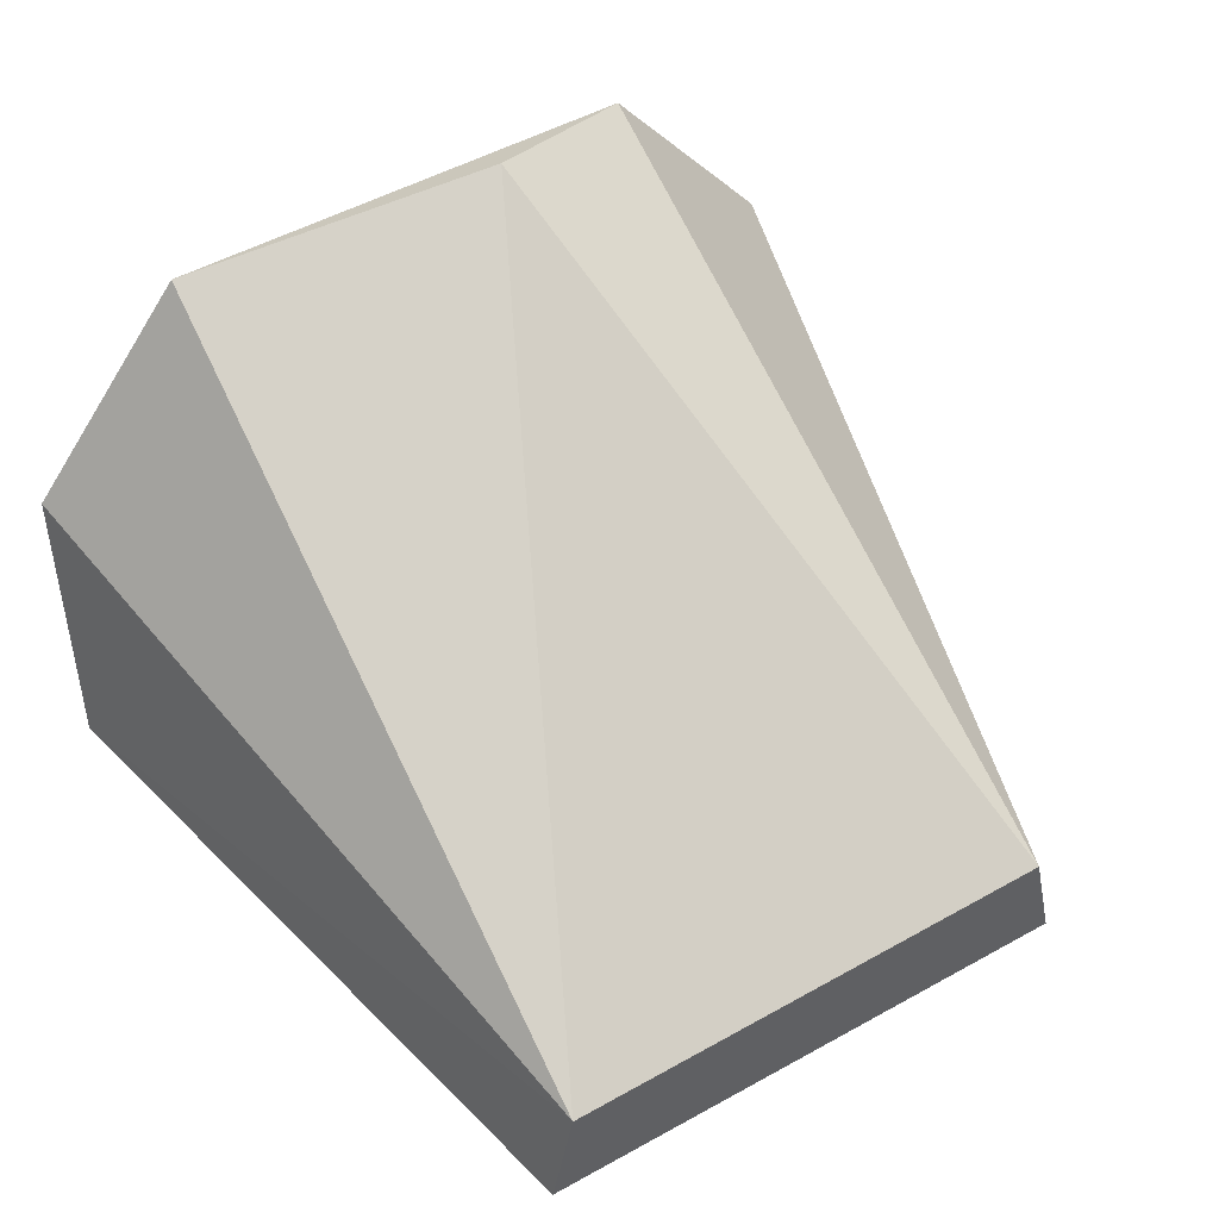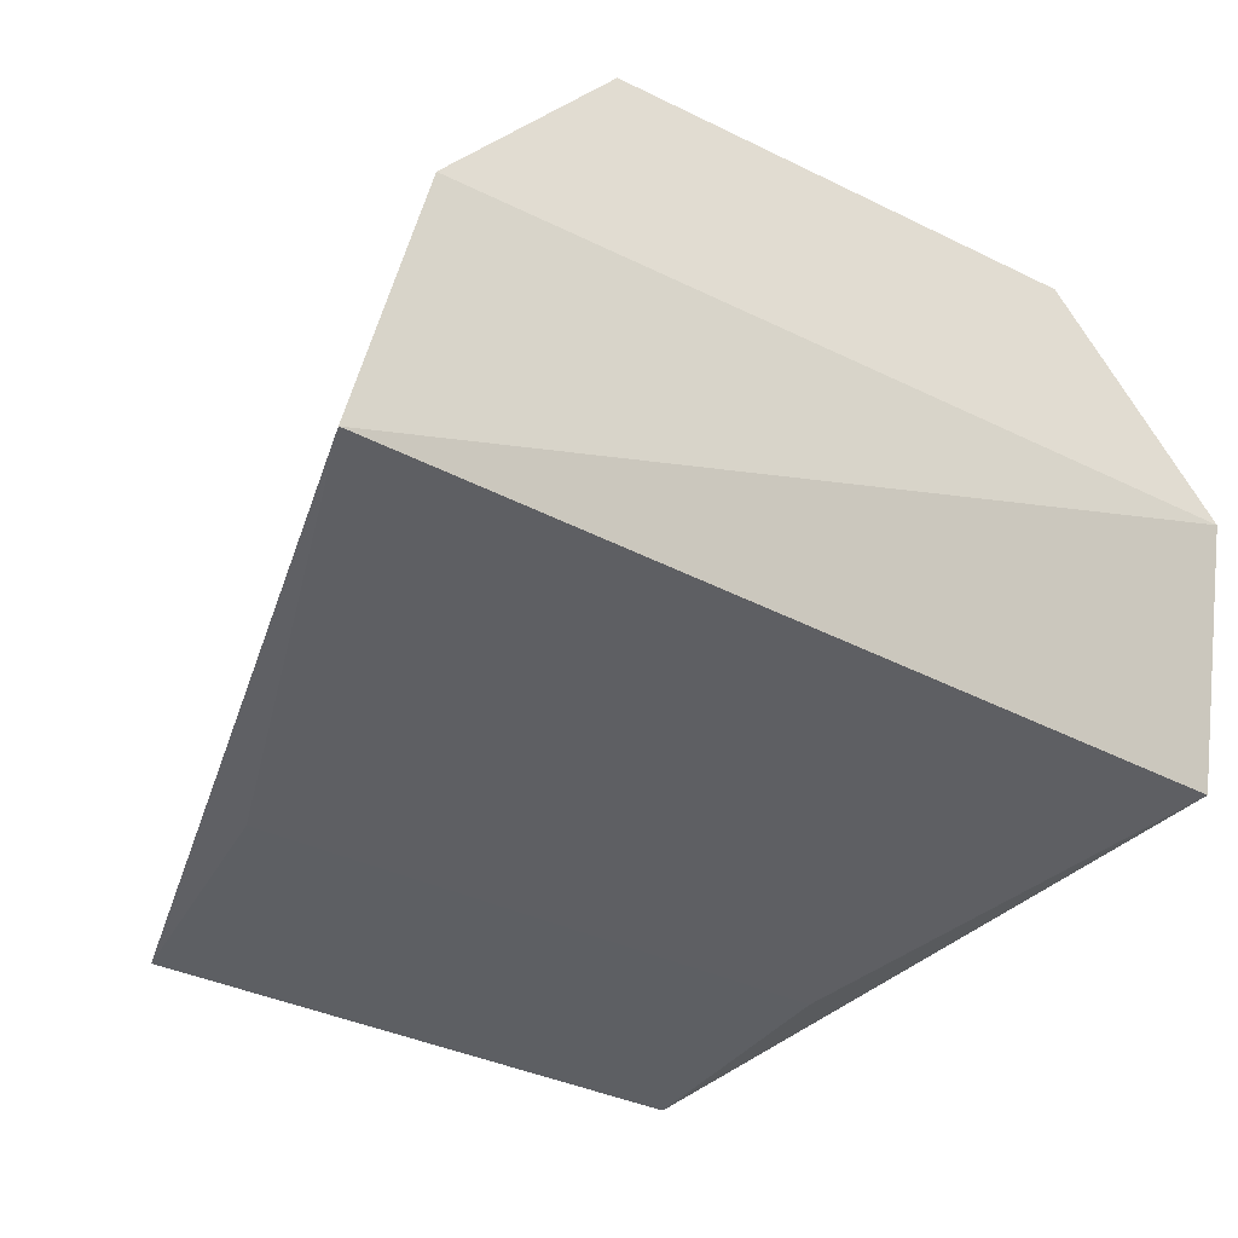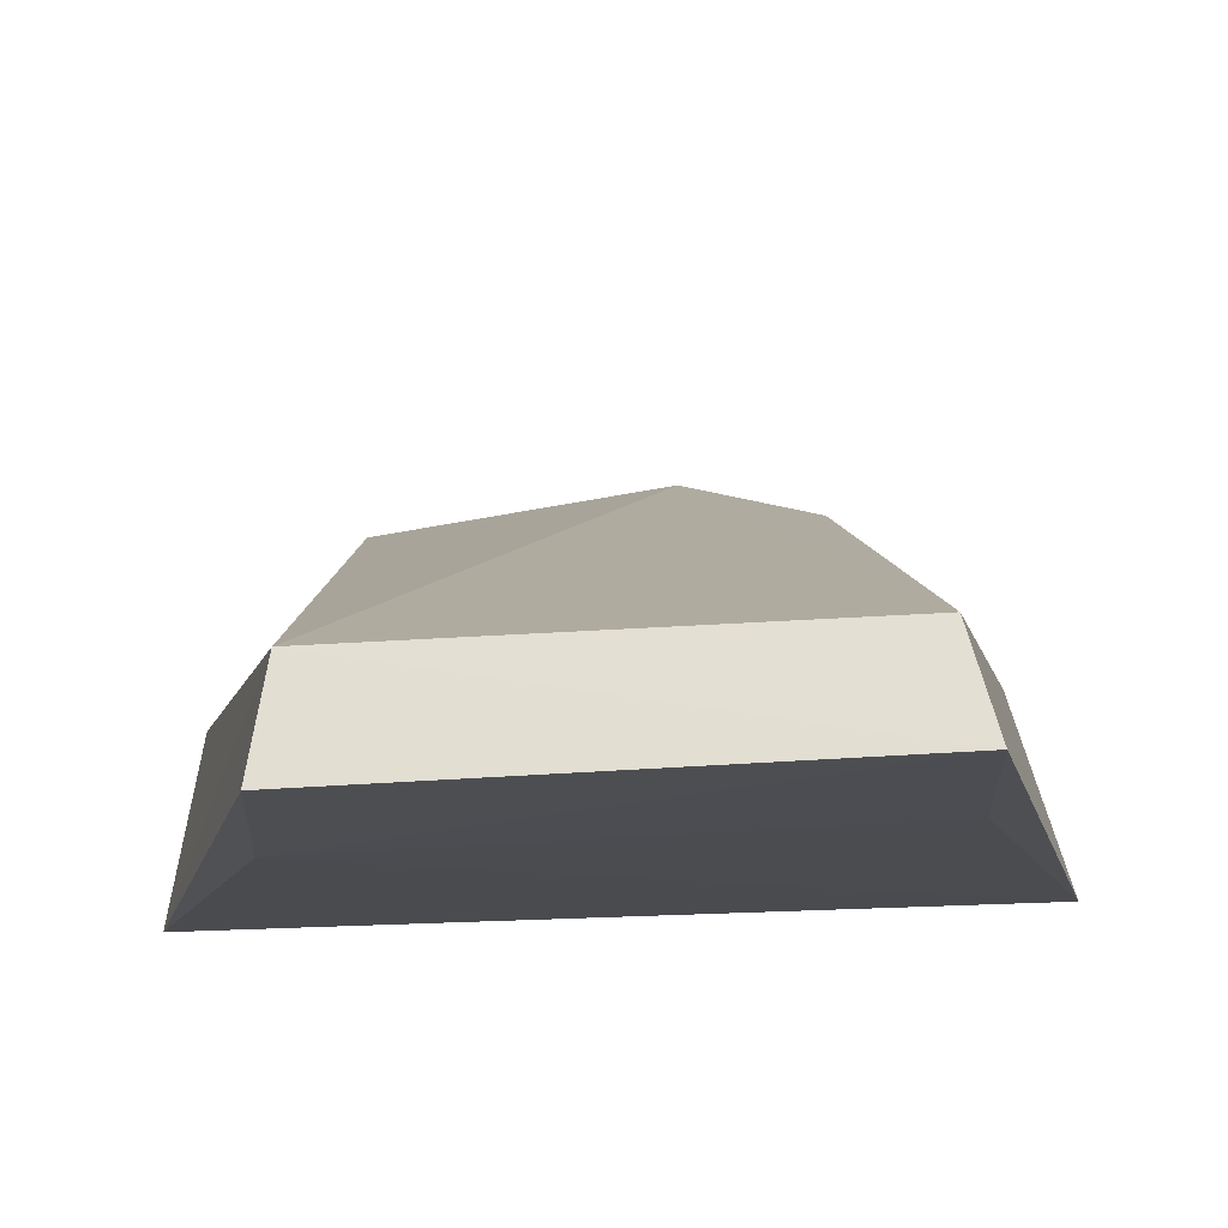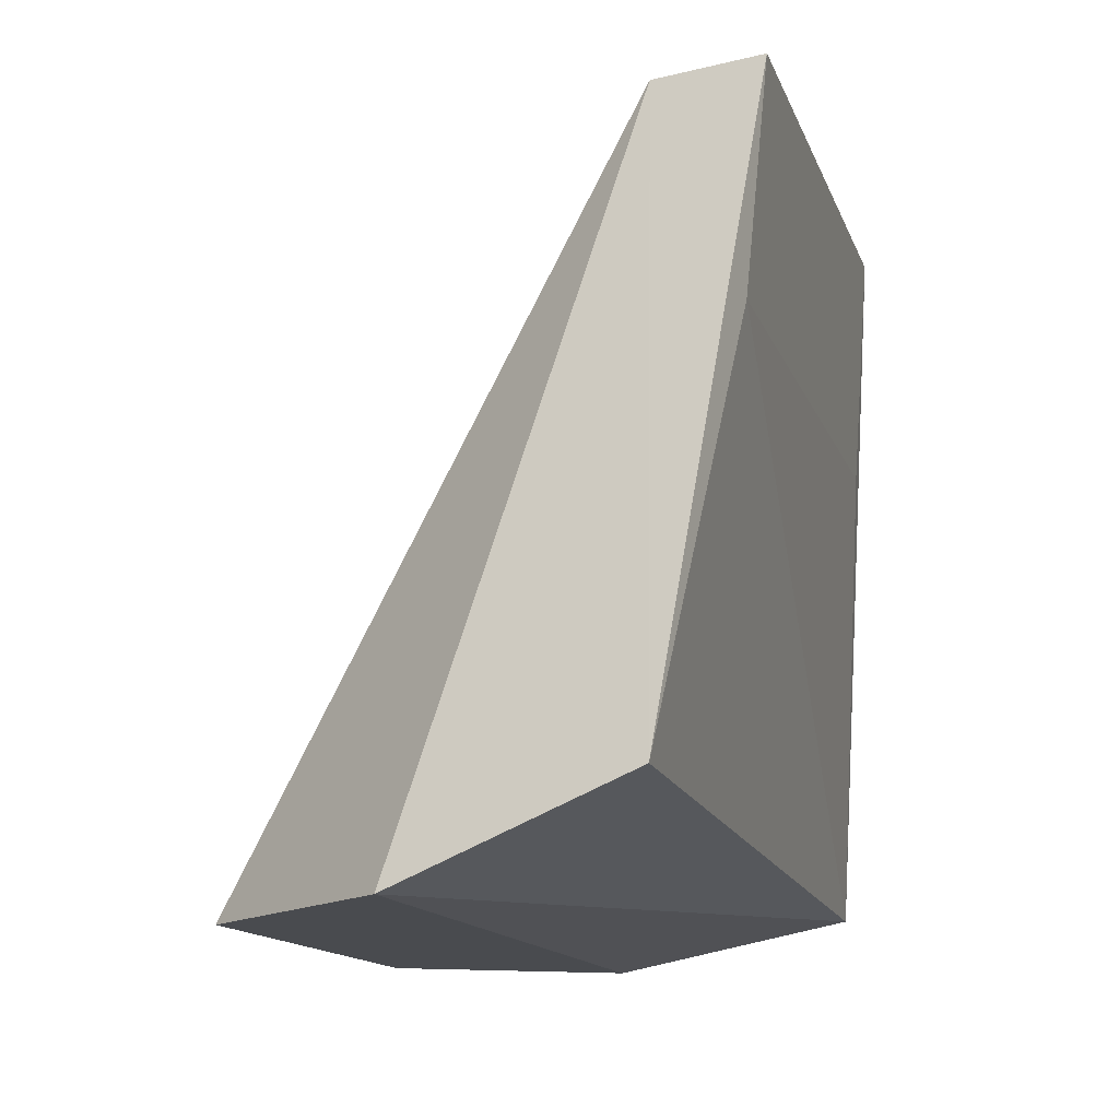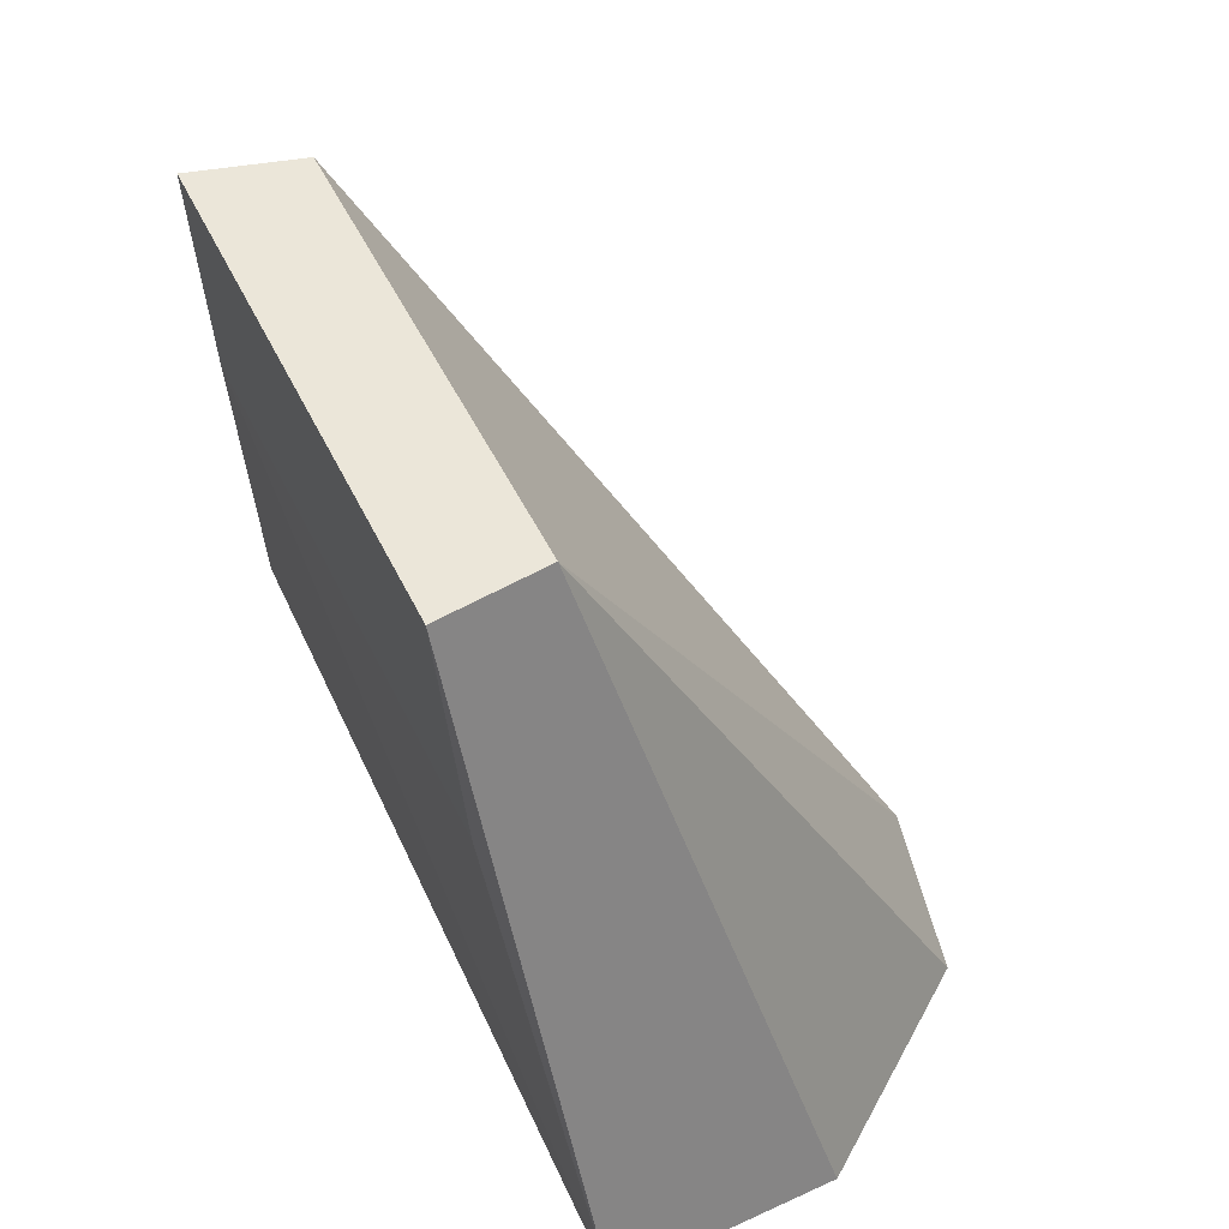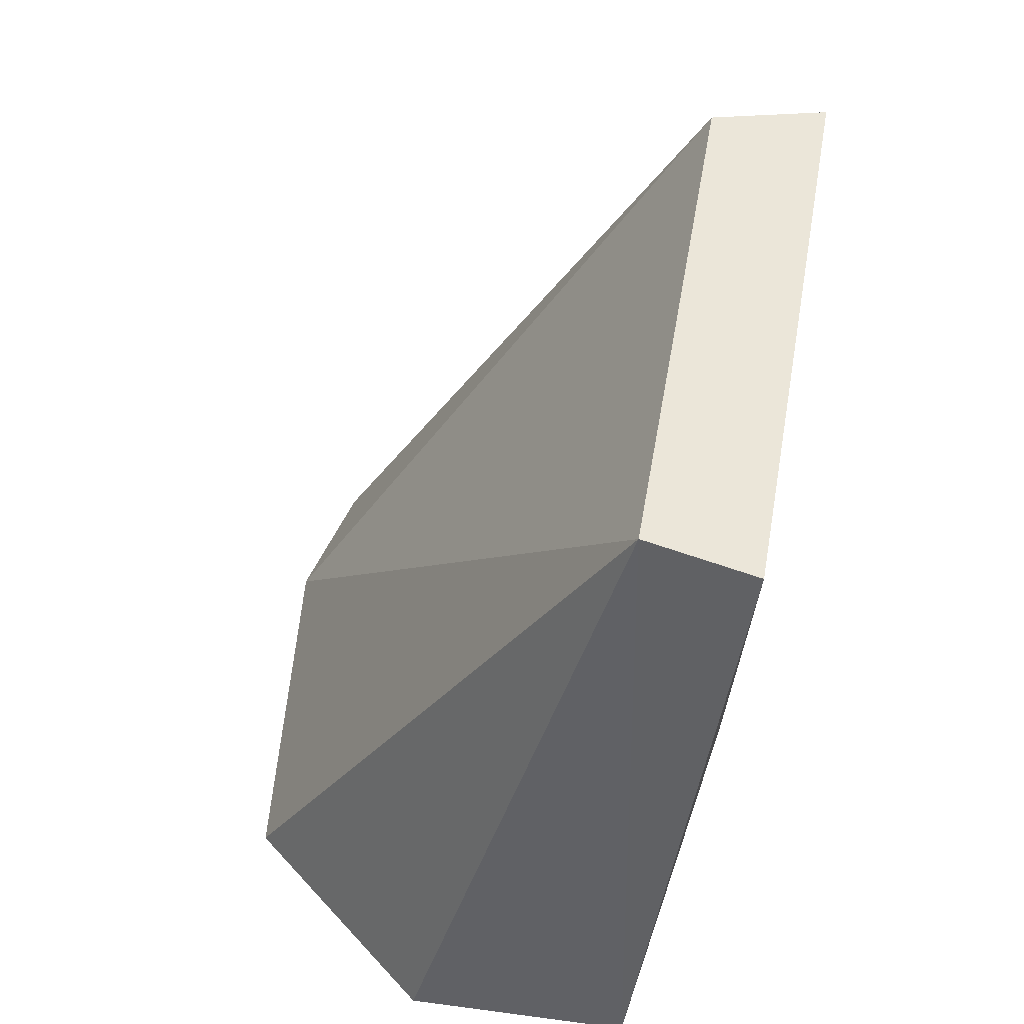
<metadata>
{"format":"obj","ext":"obj","renderer":"f3d","projection":"perspective","resolution":1024,"background":"white","views":[{"elev":50.4,"azim":-31.3,"up":"+Y"},{"elev":-36.9,"azim":147.8,"up":"+Y"},{"elev":68.6,"azim":-3.2,"up":"+Z"},{"elev":-13.6,"azim":-74.5,"up":"+Z"},{"elev":46.9,"azim":65.8,"up":"+Z"},{"elev":55.2,"azim":-80.1,"up":"+Z"}]}
</metadata>
<code>
v 0.0205 -0.03942 -0.1894
v 0.03284 -0.03453 -0.2399
v 0.0178 -0.001882 -0.244
v -0.01744 -0.00181 -0.2439
v -0.03187 -0.03396 -0.2369
v -0.02969 -0.01696 -0.2436
v 0.01883 -0.03128 -0.1897
v -0.02181 -0.03807 -0.2064
v 0.02987 -0.01686 -0.2438
v 0.006424 -9.787e-05 -0.2409
v 0.02178 -0.03804 -0.2064
v -0.02053 -0.03944 -0.1894
v -0.0188 -0.03128 -0.1895
f 6 2 5
f 7 1 2
f 8 5 2
f 9 2 6
f 9 7 2
f 9 3 7
f 9 6 4
f 9 4 3
f 10 7 3
f 10 3 4
f 11 8 2
f 11 2 1
f 11 1 8
f 12 8 1
f 12 5 8
f 13 10 4
f 13 7 10
f 13 4 6
f 13 6 5
f 13 5 12
f 13 12 1
f 13 1 7

</code>
